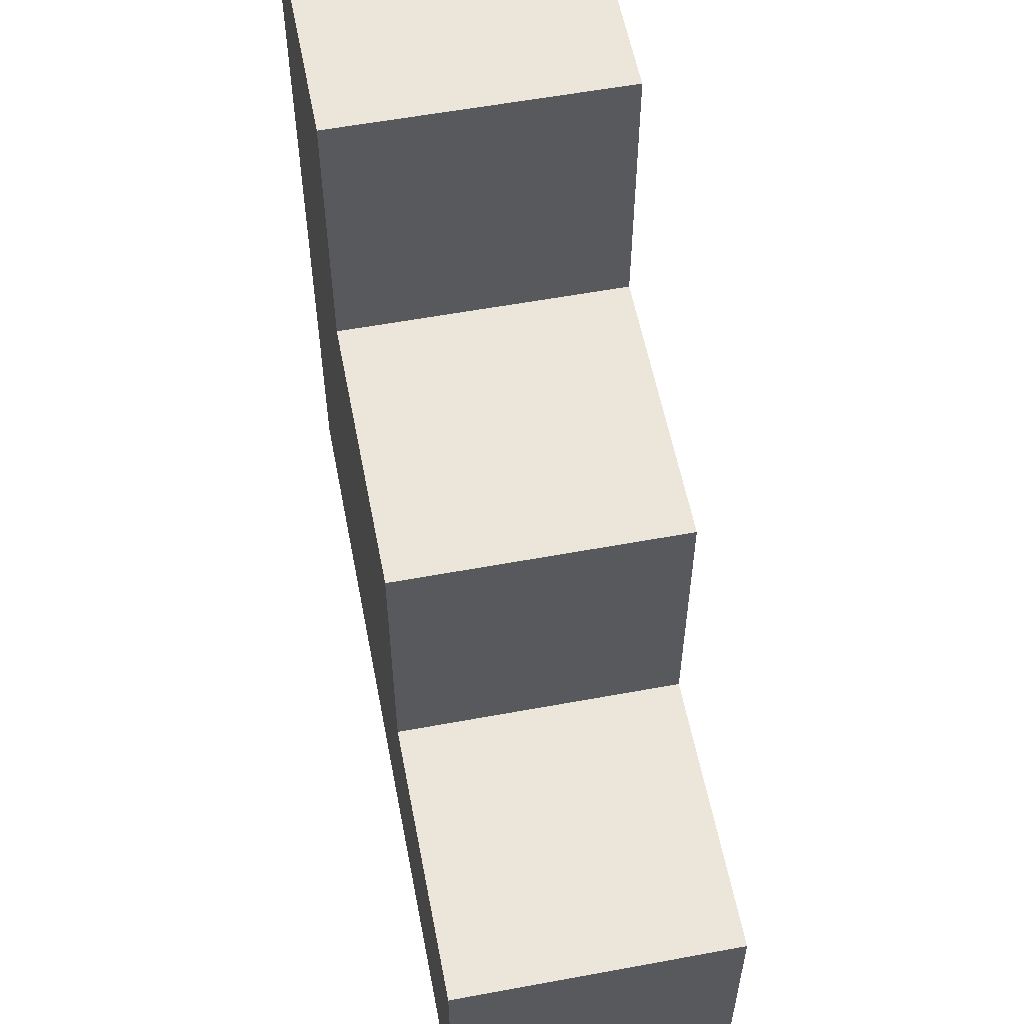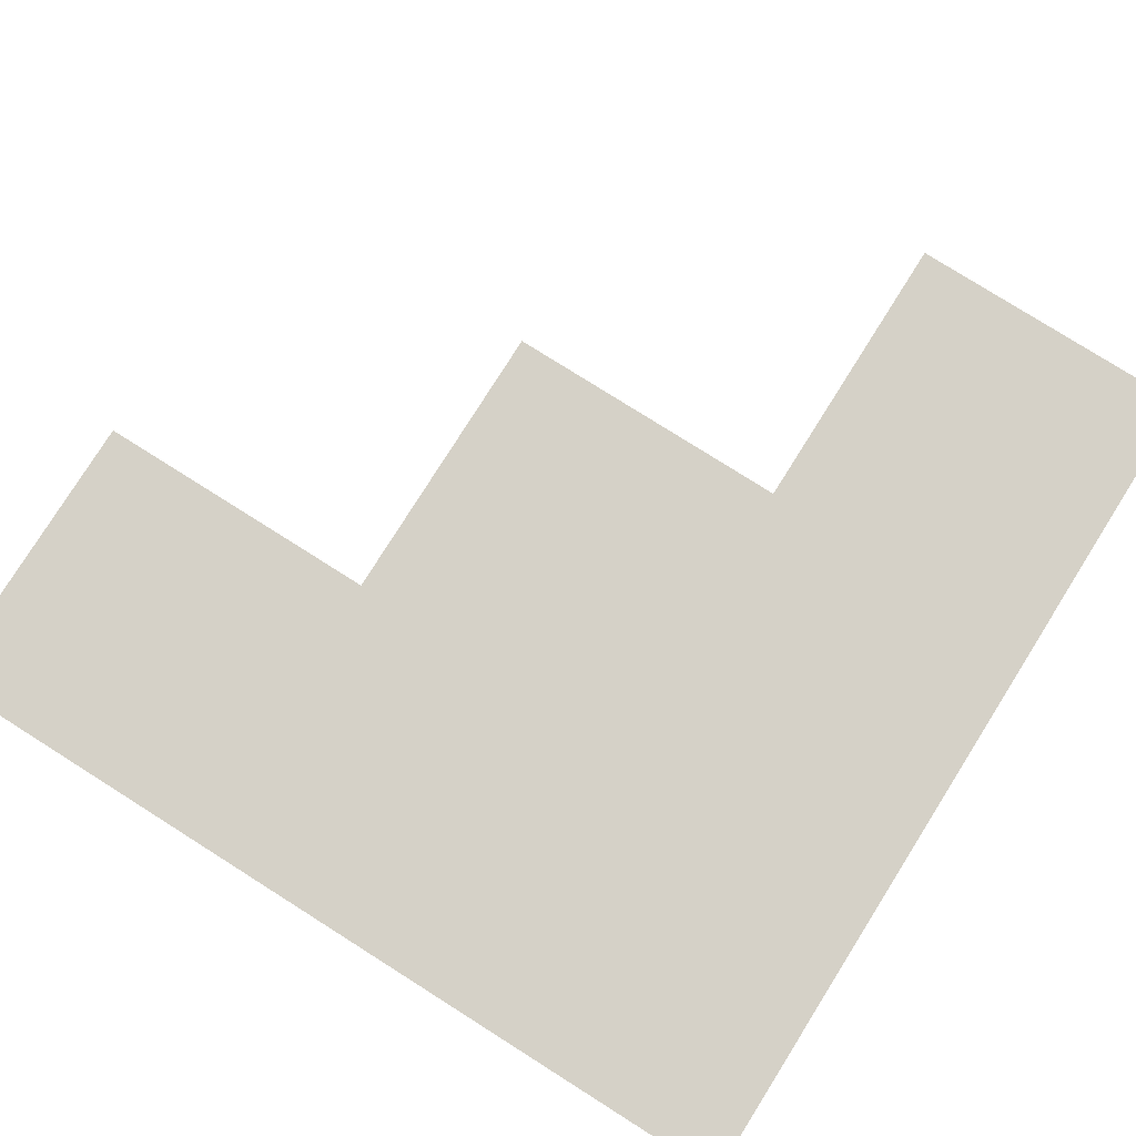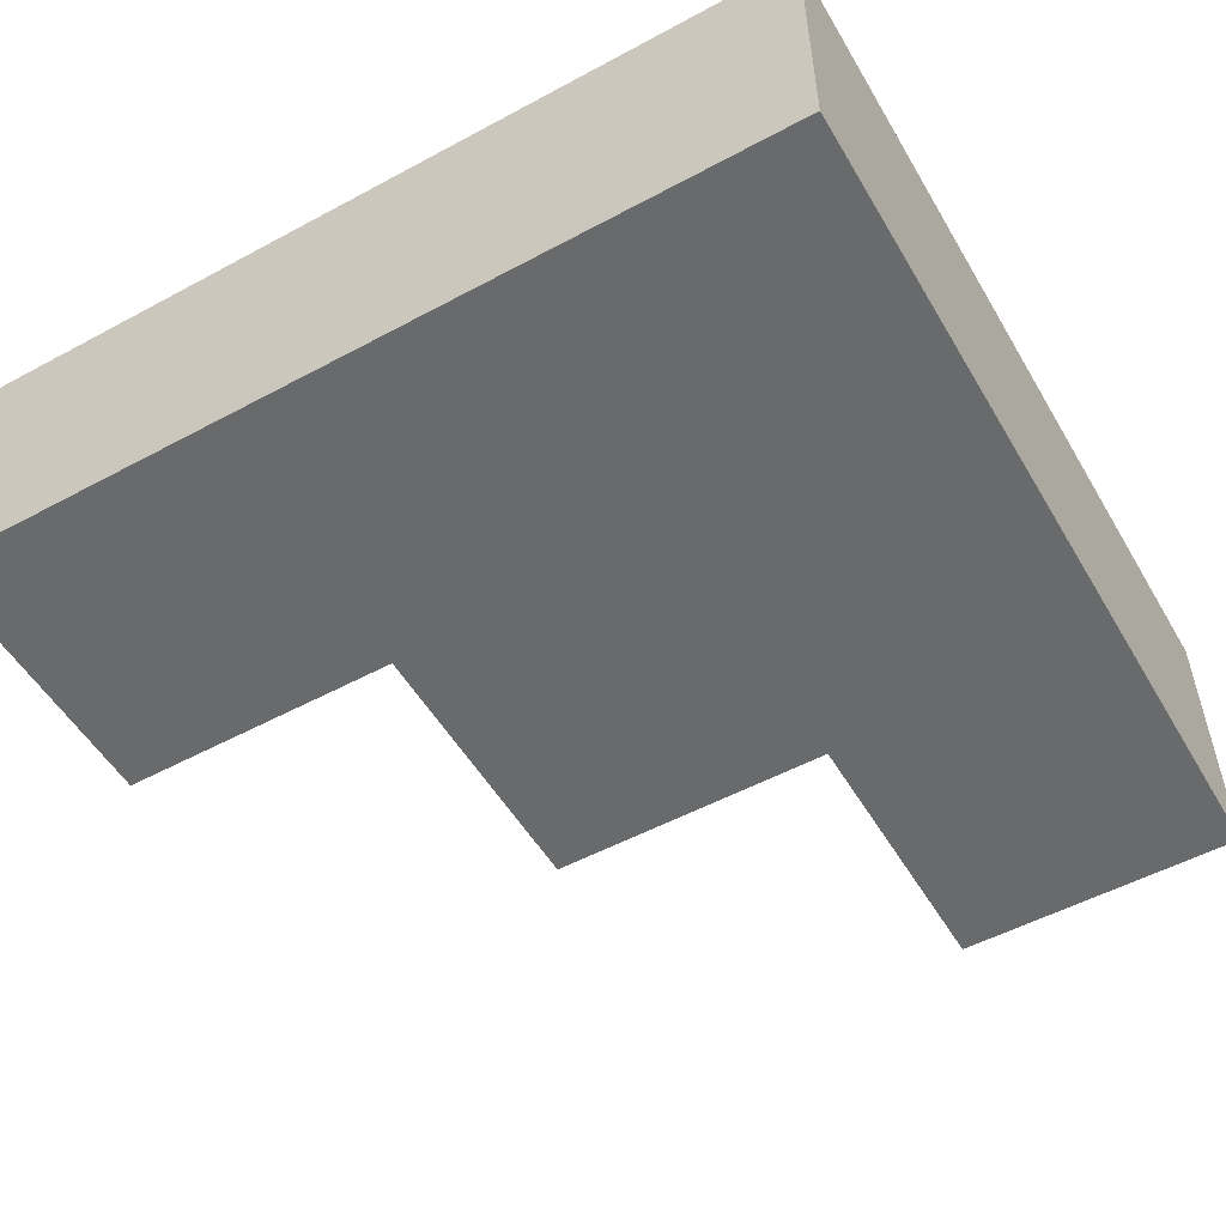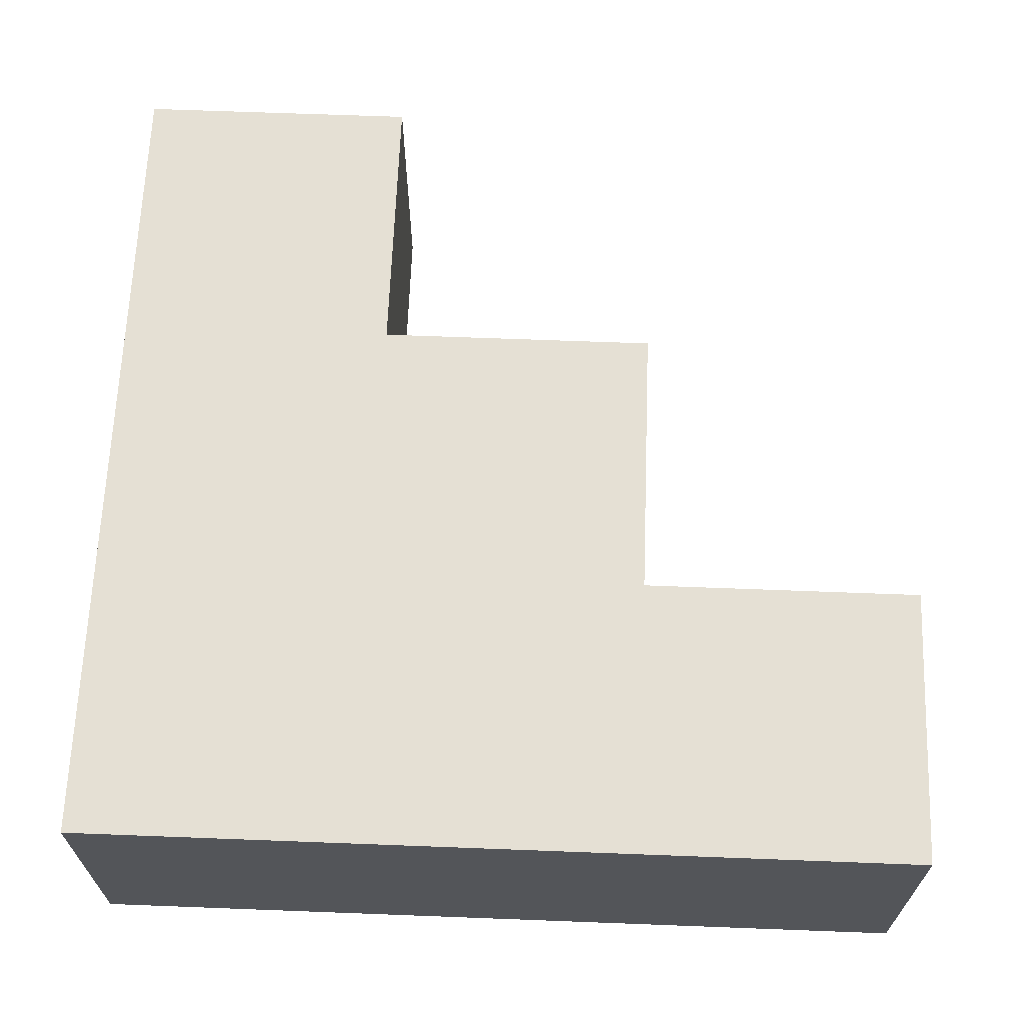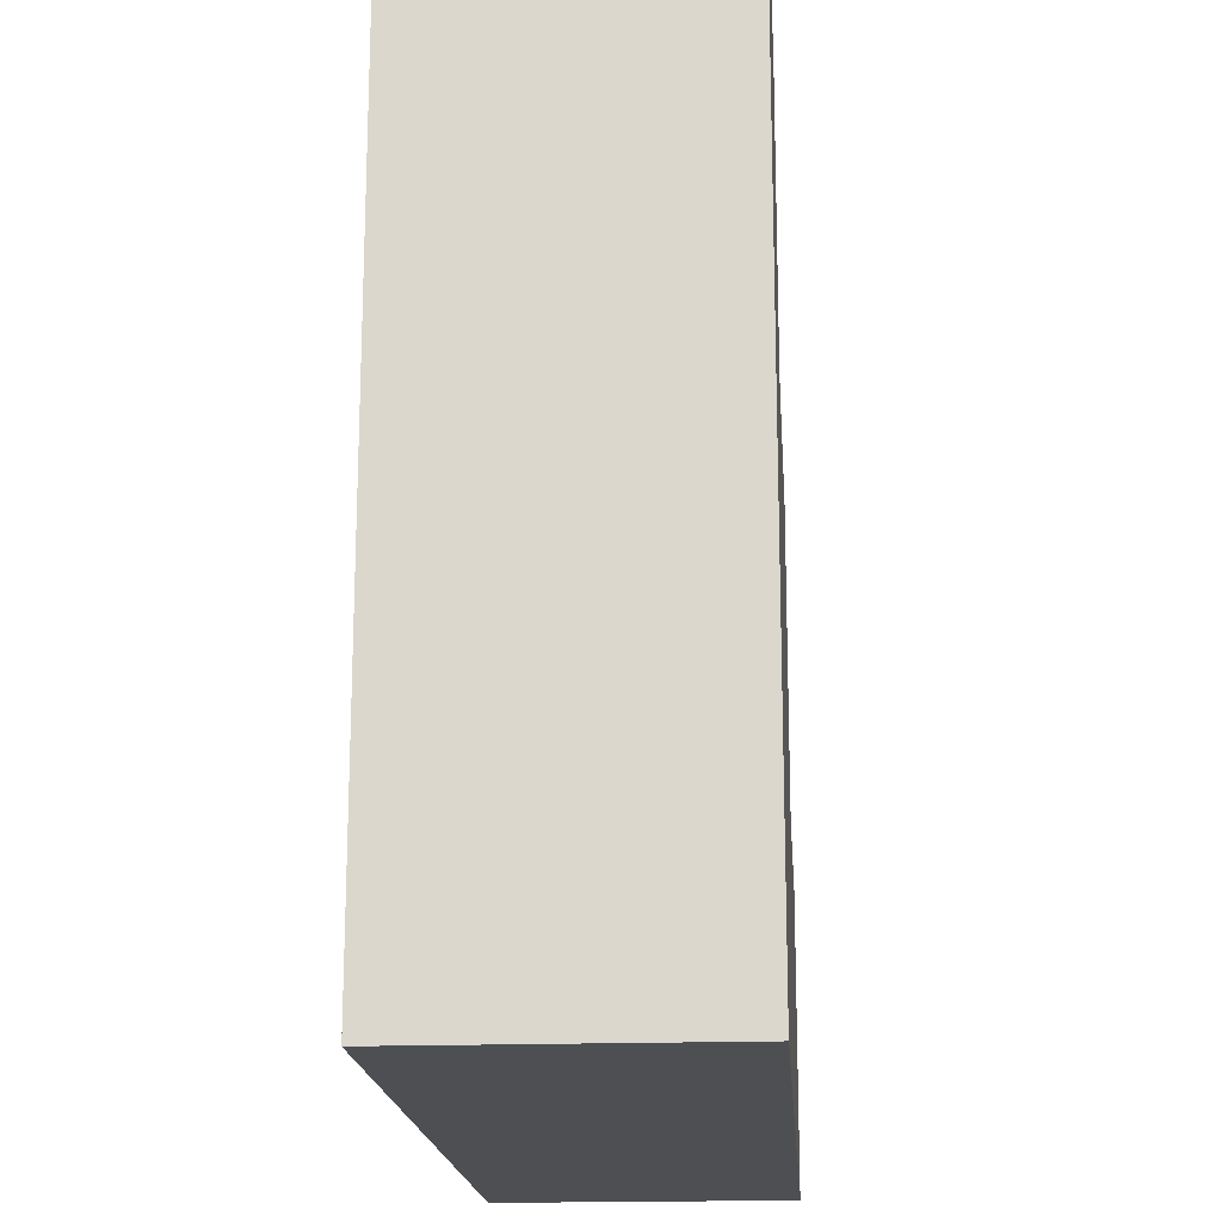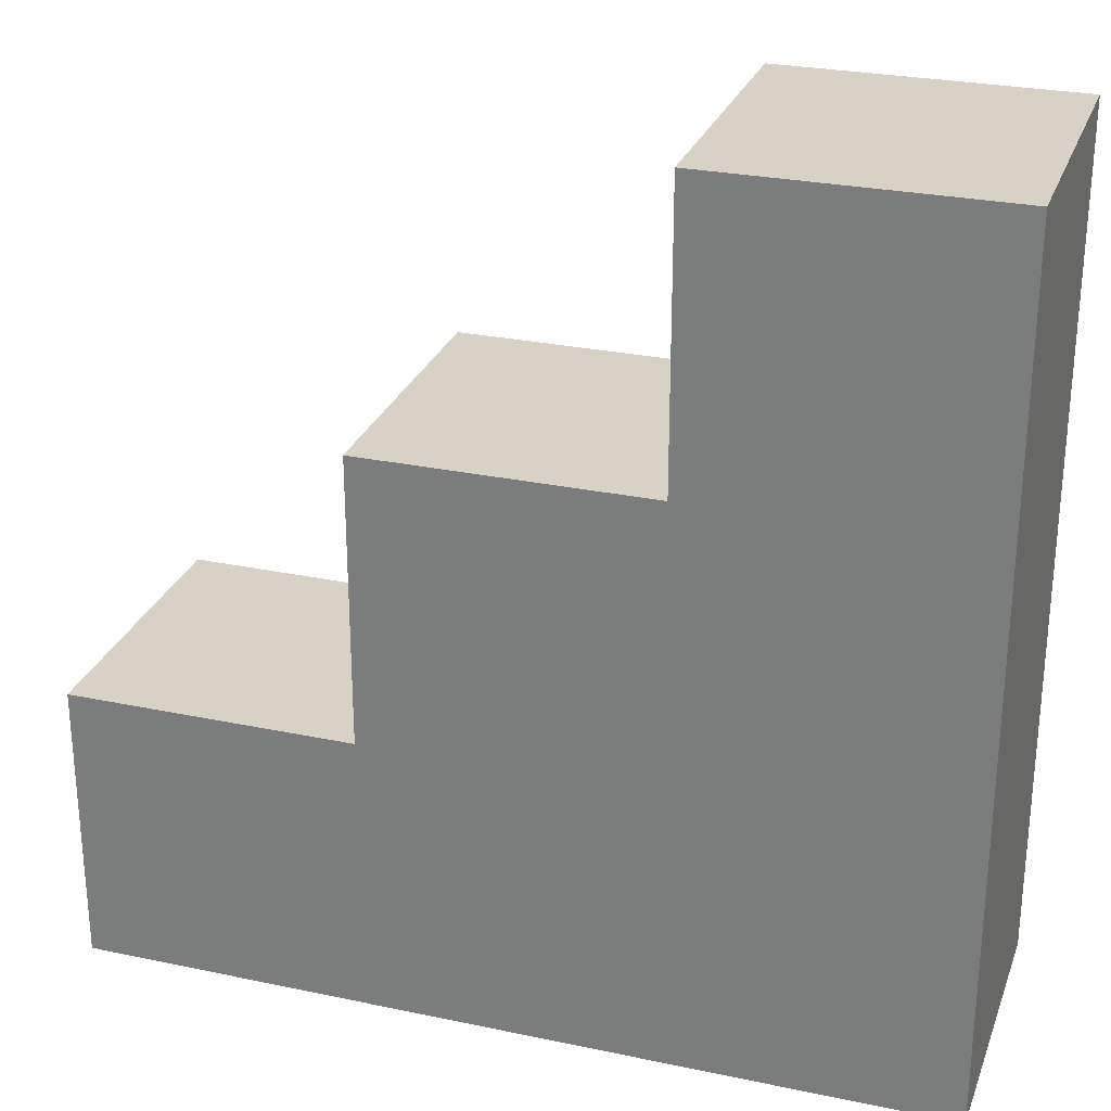
<metadata>
{"format":"obj","ext":"obj","renderer":"f3d","projection":"perspective","resolution":1024,"background":"white","views":[{"elev":57.3,"azim":79.1,"up":"+Z"},{"elev":79.0,"azim":-147.8,"up":"+Y"},{"elev":-52.9,"azim":-150.0,"up":"+Y"},{"elev":65.6,"azim":-87.8,"up":"+Y"},{"elev":-18.0,"azim":-86.0,"up":"+Z"},{"elev":27.3,"azim":-162.0,"up":"+Z"}]}
</metadata>
<code>
g UpperLeftCornerBig
v -1.5 0 1.5
v -1.5 0 -1.5
v -1.5 1 1.5
v -1.5 1 -1.5
v -0.5 0 1.5
v -0.5 0 0.5
v -0.5 1 1.5
v -0.5 1 0.5
v 0.5 0 0.5
v 0.5 0 -0.5
v 0.5 1 0.5
v 0.5 1 -0.5
v 1.5 0 -0.5
v 1.5 0 -1.5
v 1.5 1 -0.5
v 1.5 1 -1.5
v -1.5 0 1.5
v -1.5 1 1.5
v -0.5 0 1.5
v -0.5 1 1.5
v -0.5 0 0.5
v -0.5 1 0.5
v 0.5 0 0.5
v 0.5 1 0.5
v 0.5 0 -0.5
v 0.5 1 -0.5
v 1.5 0 -0.5
v 1.5 1 -0.5
v -1.5 0 -1.5
v -1.5 1 -1.5
v 1.5 0 -1.5
v 1.5 1 -1.5
v -1.5 0 1.5
v -0.5 0 1.5
v -0.5 0 0.5
v 0.5 0 0.5
v 0.5 0 -0.5
v 1.5 0 -0.5
v -1.5 0 -1.5
v 1.5 0 -1.5
v -1.5 1 1.5
v -0.5 1 1.5
v -0.5 1 0.5
v 0.5 1 0.5
v 0.5 1 -0.5
v 1.5 1 -0.5
v -1.5 1 -1.5
v 1.5 1 -1.5
f 3 2 1
f 4 2 3
f 5 6 7
f 7 6 8
f 9 10 11
f 11 10 12
f 13 14 15
f 15 14 16
f 19 18 17
f 20 18 19
f 23 22 21
f 24 22 23
f 27 26 25
f 28 26 27
f 29 30 31
f 31 30 32
f 35 34 33
f 37 36 35
f 39 35 33
f 39 38 37
f 39 37 35
f 40 38 39
f 41 42 43
f 43 44 45
f 41 43 47
f 45 46 47
f 43 45 47
f 47 46 48

</code>
